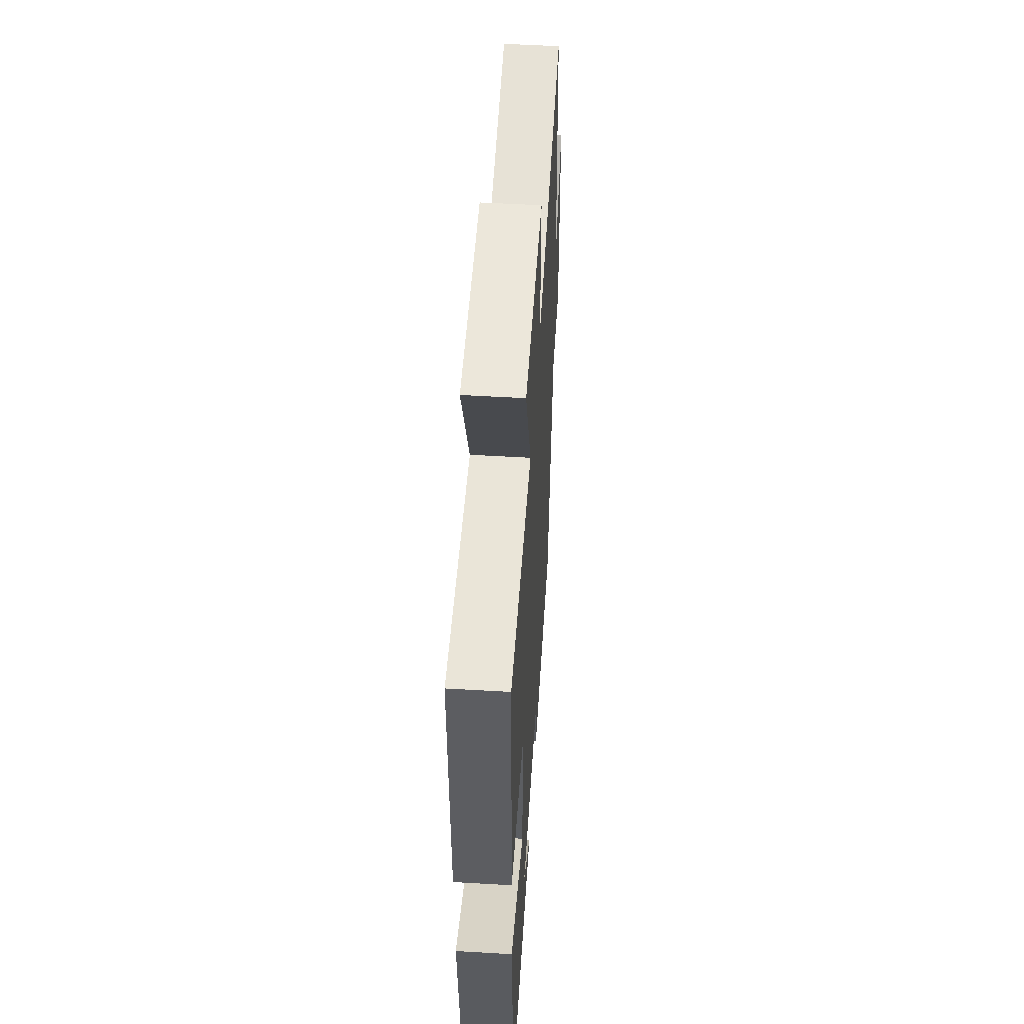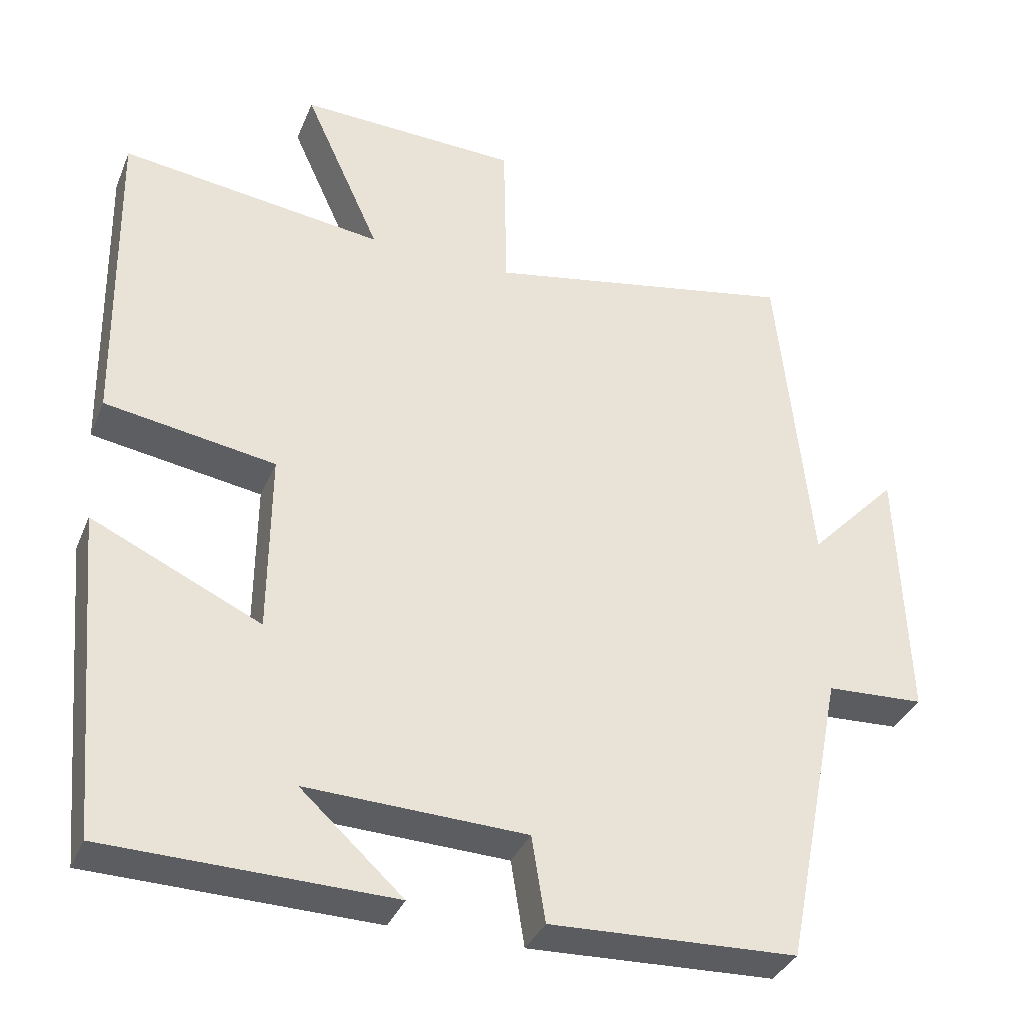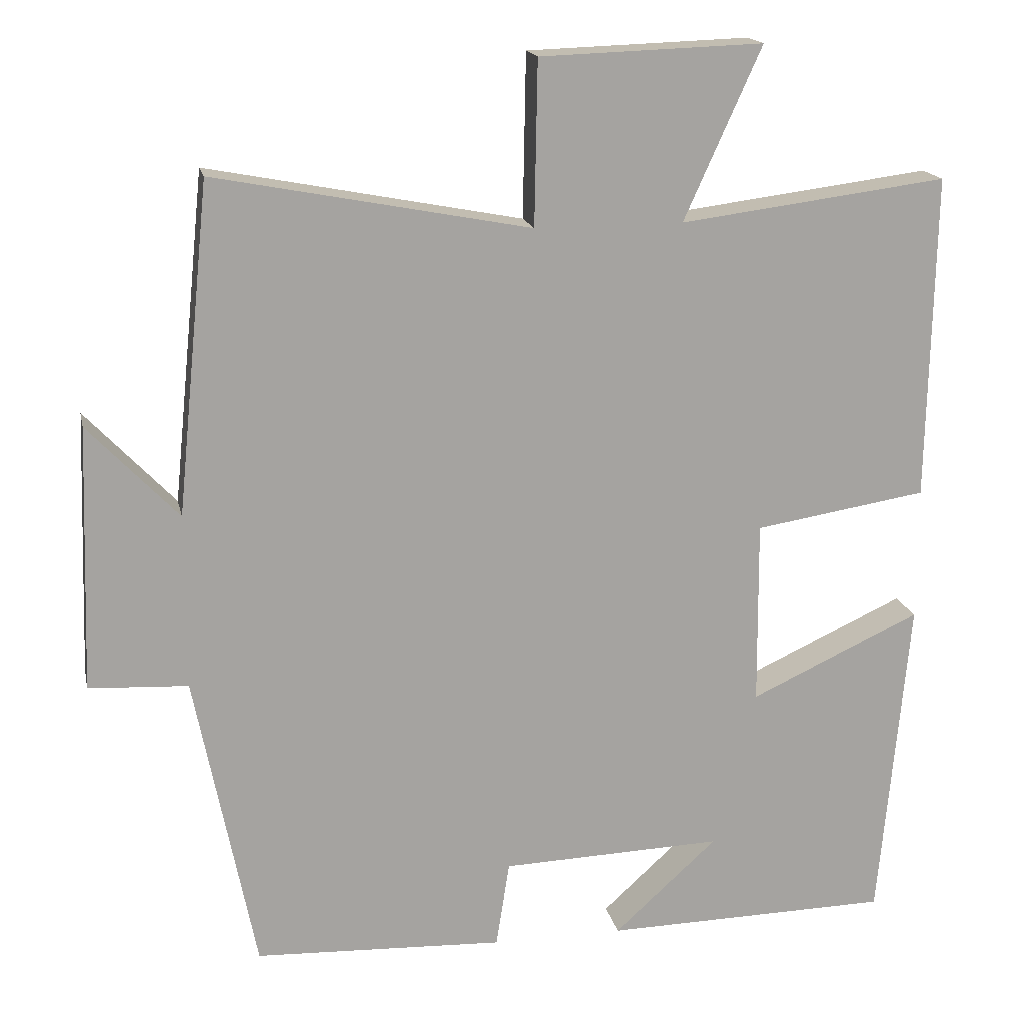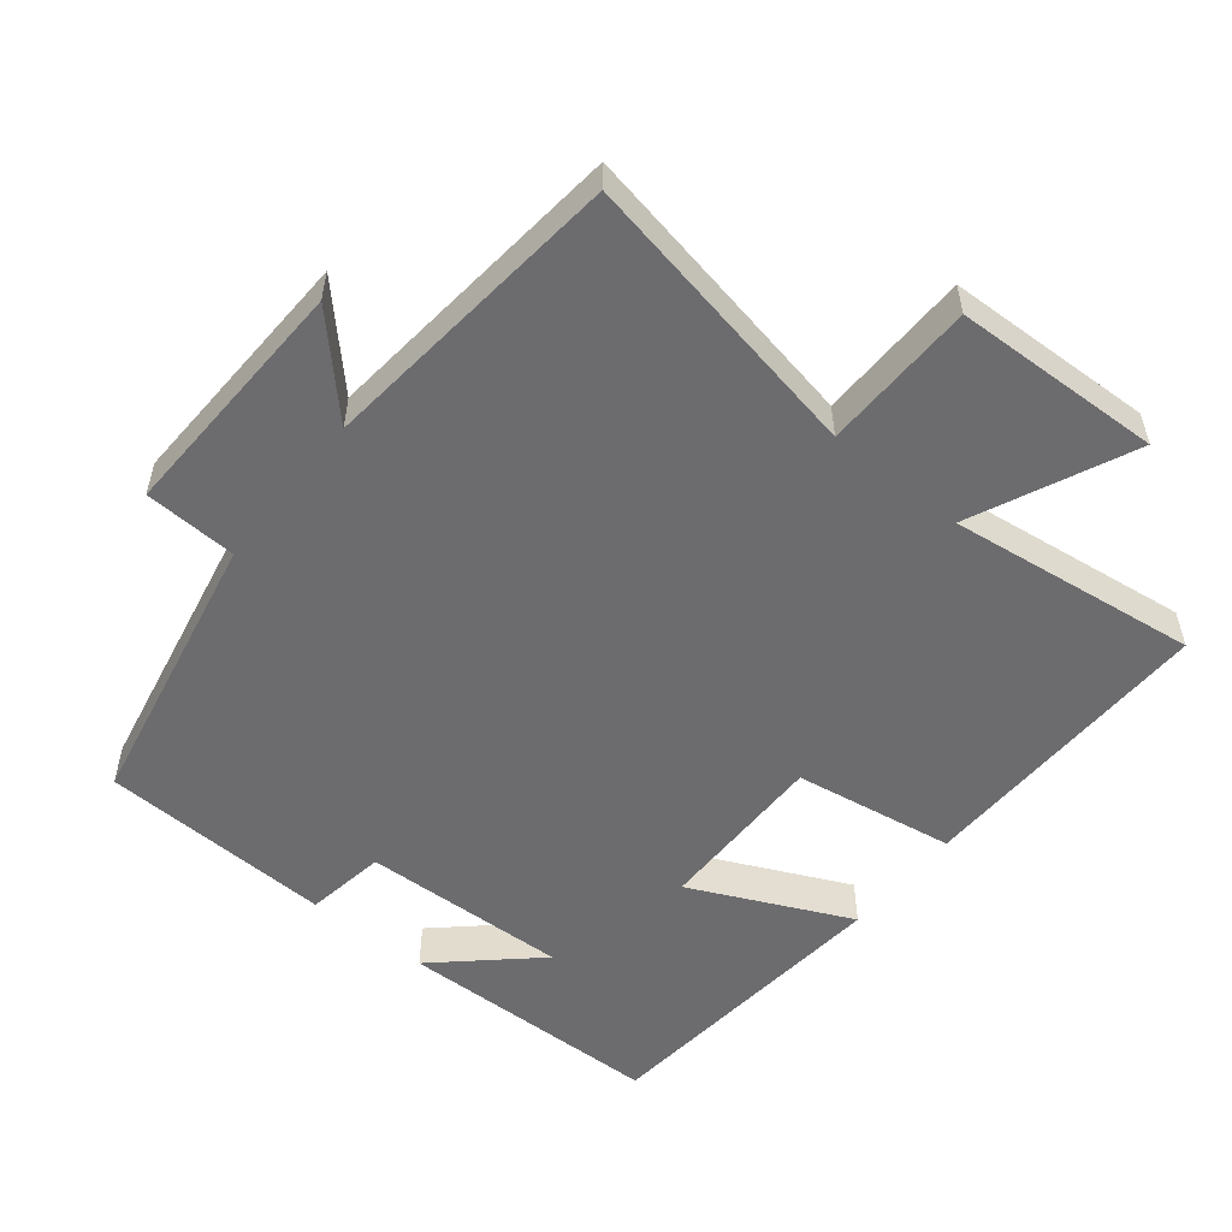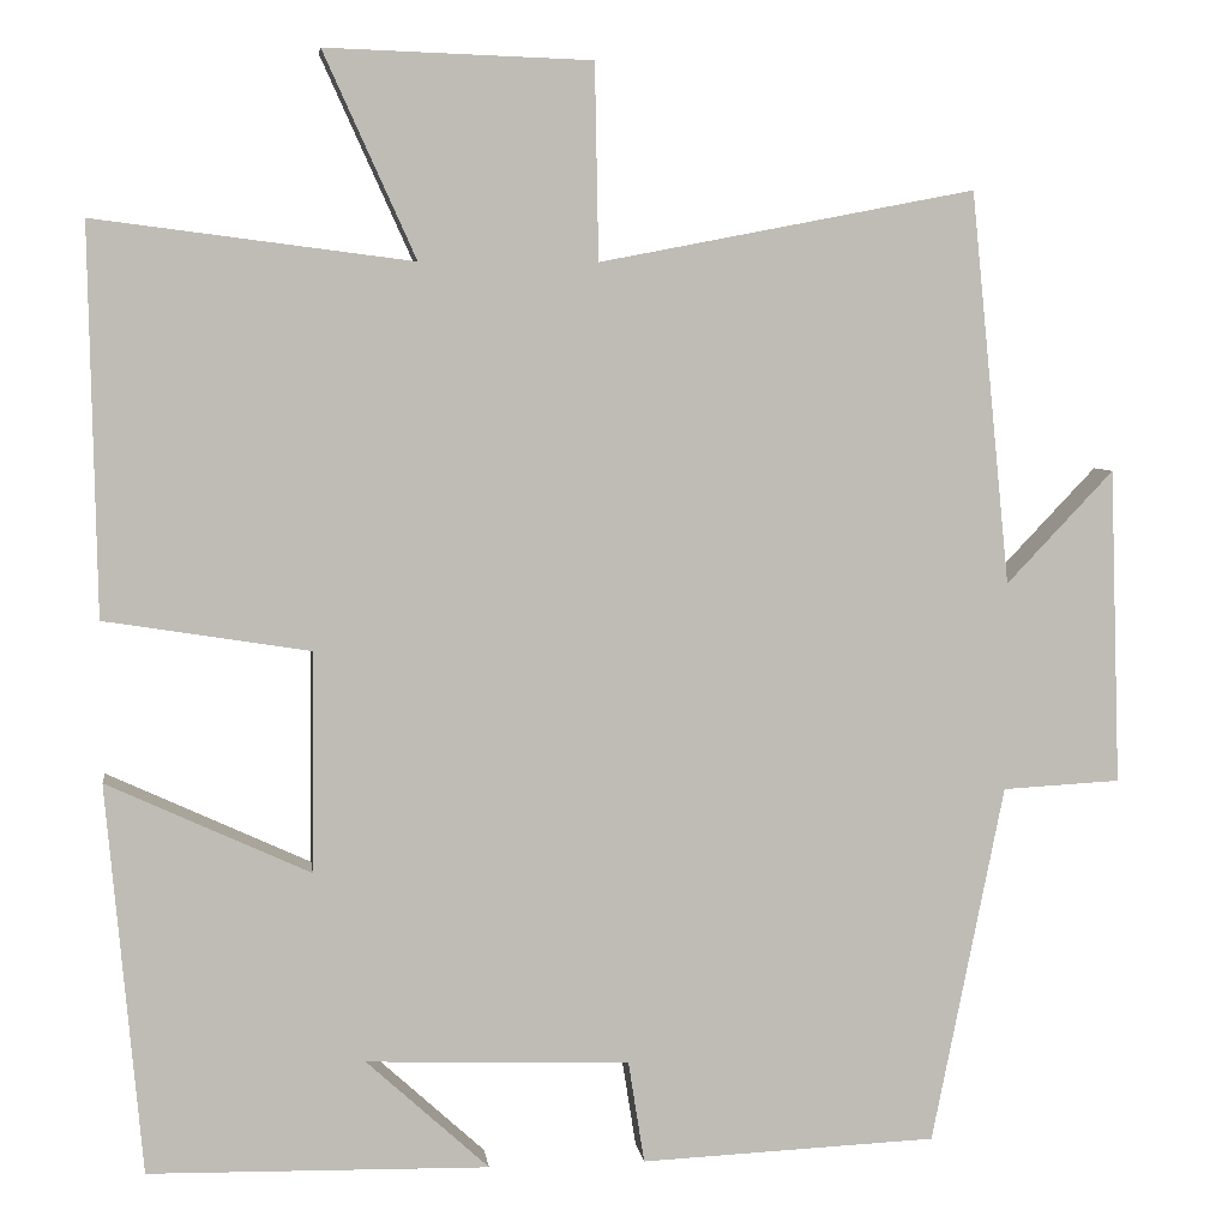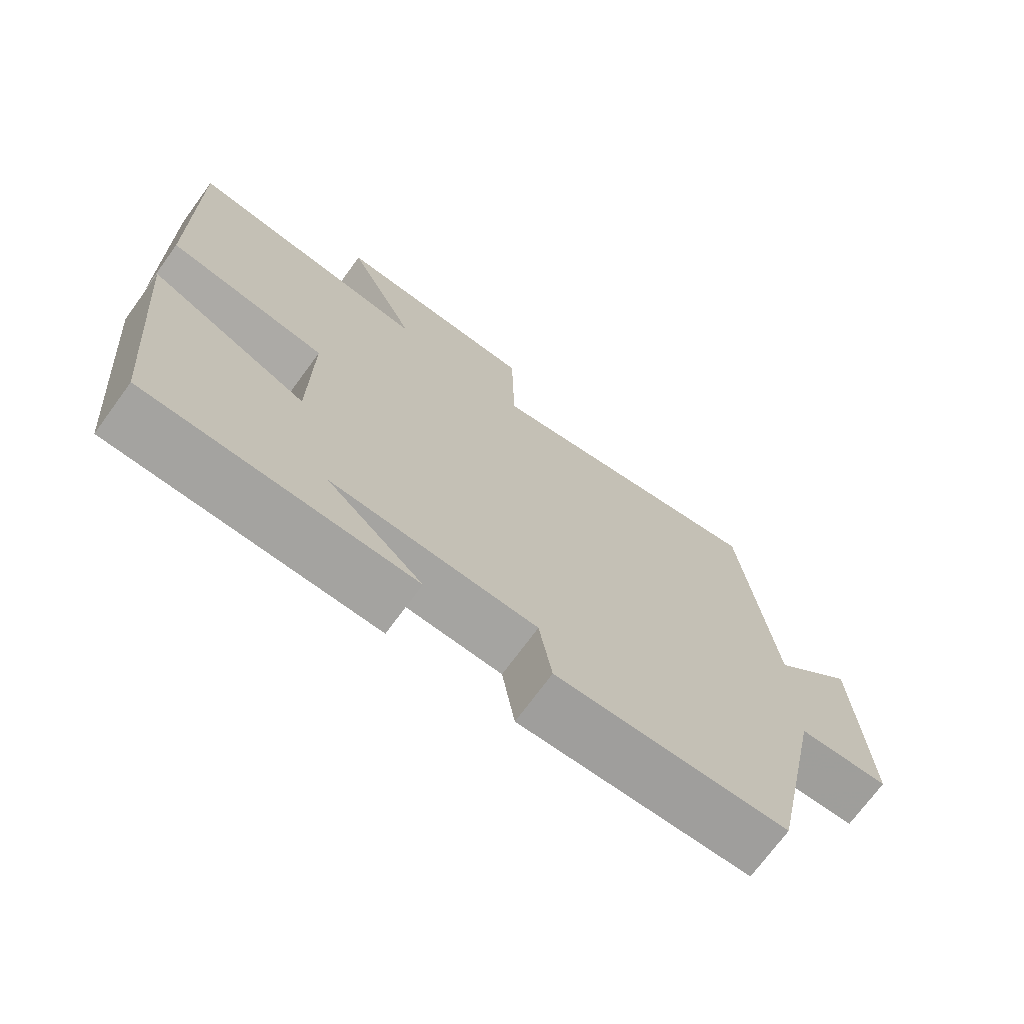
<metadata>
{"format":"obj","ext":"obj","renderer":"f3d","projection":"perspective","resolution":1024,"background":"white","views":[{"elev":52.4,"azim":93.6,"up":"+Z"},{"elev":-35.7,"azim":159.4,"up":"+Z"},{"elev":17.0,"azim":-11.8,"up":"+Z"},{"elev":-53.8,"azim":-38.8,"up":"+Y"},{"elev":5.5,"azim":172.5,"up":"+Z"},{"elev":-72.3,"azim":143.8,"up":"+Z"}]}
</metadata>
<code>
v -0.42 0.07 -0.486
v -0.5 0.07 -0.087
v -0.631 0.07 -0.08
v -0.619 0.07 0.27
v -0.5 0.07 0.145
v -0.456 0.07 0.58
v -0.04 0.07 0.5
v -0.036 0.07 0.716
v 0.258 0.07 0.726
v 0.156 0.07 0.5
v 0.508 0.07 0.545
v 0.5 0.07 0.116
v 0.273 0.07 0.08
v 0.275 0.07 -0.164
v 0.5 0.07 -0.06
v 0.461 0.07 -0.493
v 0.083 0.07 -0.5
v 0.219 0.07 -0.376
v -0.073 0.07 -0.386
v -0.091 0.07 -0.5
v -0.42 0 -0.486
v -0.5 0 -0.087
v -0.631 0 -0.08
v -0.619 0 0.27
v -0.5 0 0.145
v -0.456 0 0.58
v -0.04 0 0.5
v -0.036 0 0.716
v 0.258 0 0.726
v 0.156 0 0.5
v 0.508 0 0.545
v 0.5 0 0.116
v 0.273 0 0.08
v 0.275 0 -0.164
v 0.5 0 -0.06
v 0.461 0 -0.493
v 0.083 0 -0.5
v 0.219 0 -0.376
v -0.073 0 -0.386
v -0.091 0 -0.5
f 19 20 1 2
f 18 19 2
f 16 17 18
f 14 15 16 18
f 13 14 18 2
f 10 11 12 13
f 10 13 2 3
f 7 8 9 10
f 7 10 3
f 5 6 7
f 5 7 3
f 3 4 5
f 22 21 40 39
f 22 39 38
f 38 37 36
f 38 36 35 34
f 22 38 34 33
f 33 32 31 30
f 23 22 33 30
f 30 29 28 27
f 23 30 27
f 27 26 25
f 23 27 25
f 25 24 23
f 1 21 22 2
f 2 22 23 3
f 3 23 24 4
f 4 24 25 5
f 5 25 26 6
f 6 26 27 7
f 7 27 28 8
f 8 28 29 9
f 9 29 30 10
f 10 30 31 11
f 11 31 32 12
f 12 32 33 13
f 13 33 34 14
f 14 34 35 15
f 15 35 36 16
f 16 36 37 17
f 17 37 38 18
f 18 38 39 19
f 19 39 40 20
f 20 40 21 1

</code>
